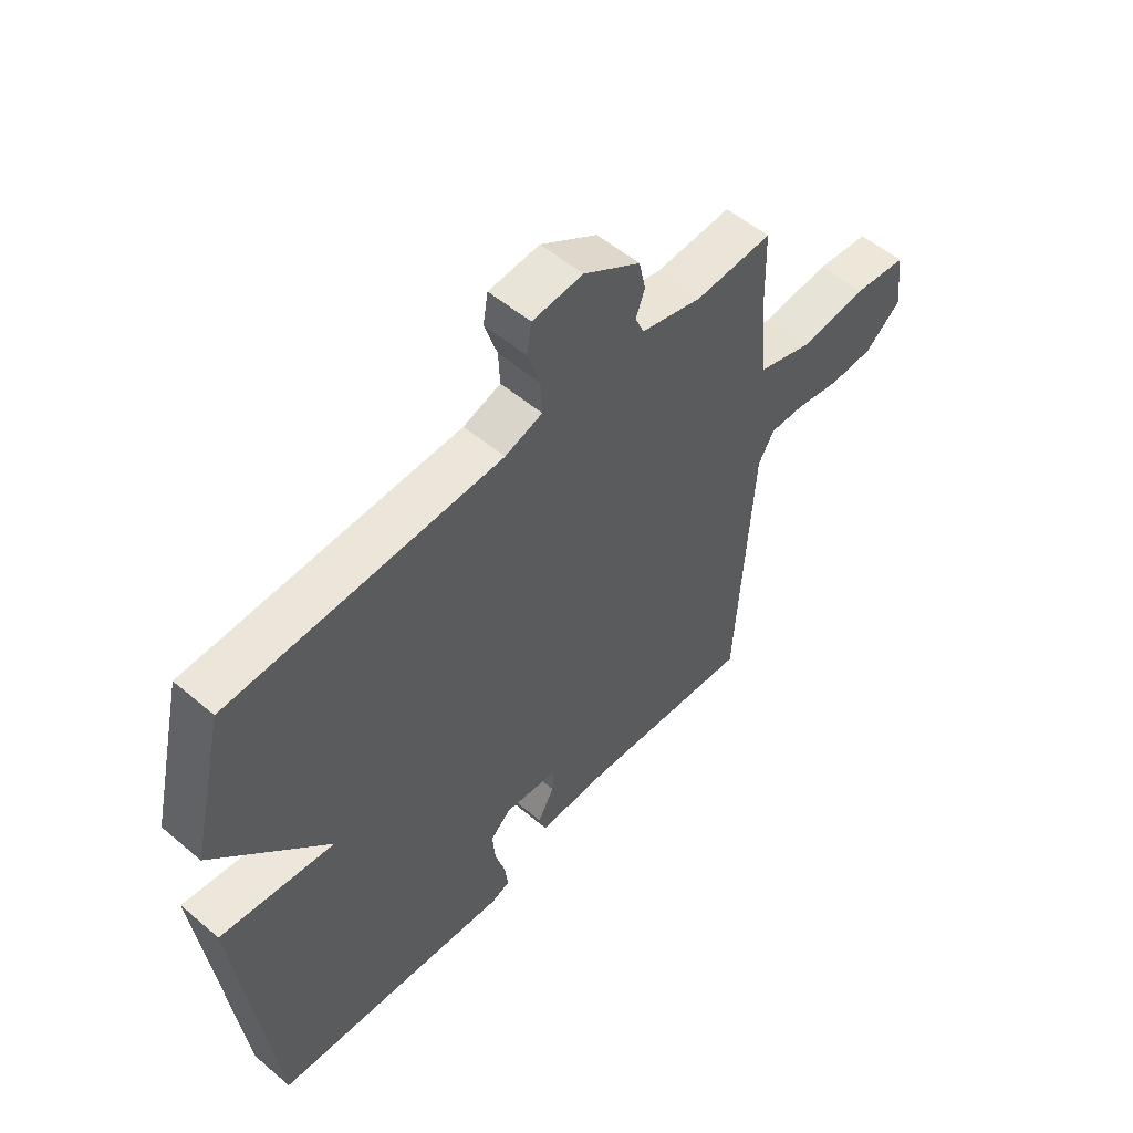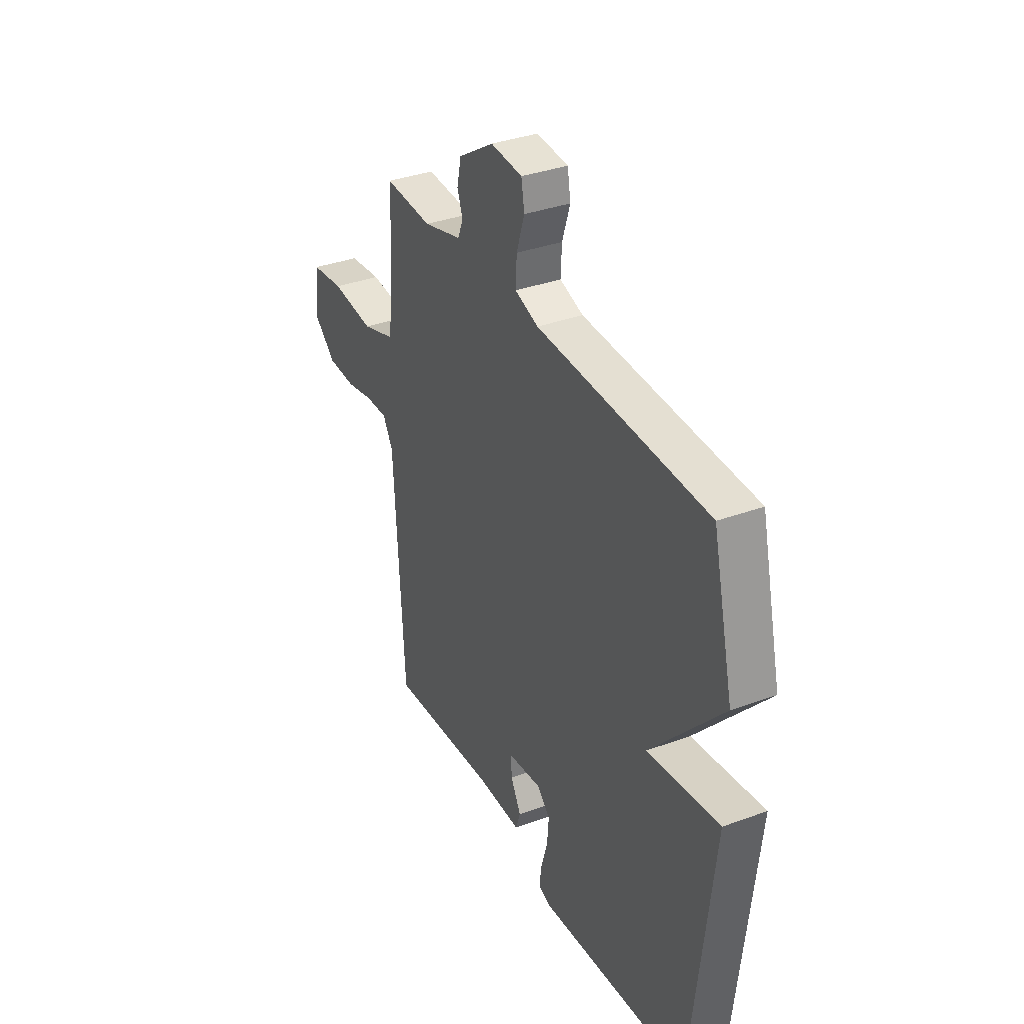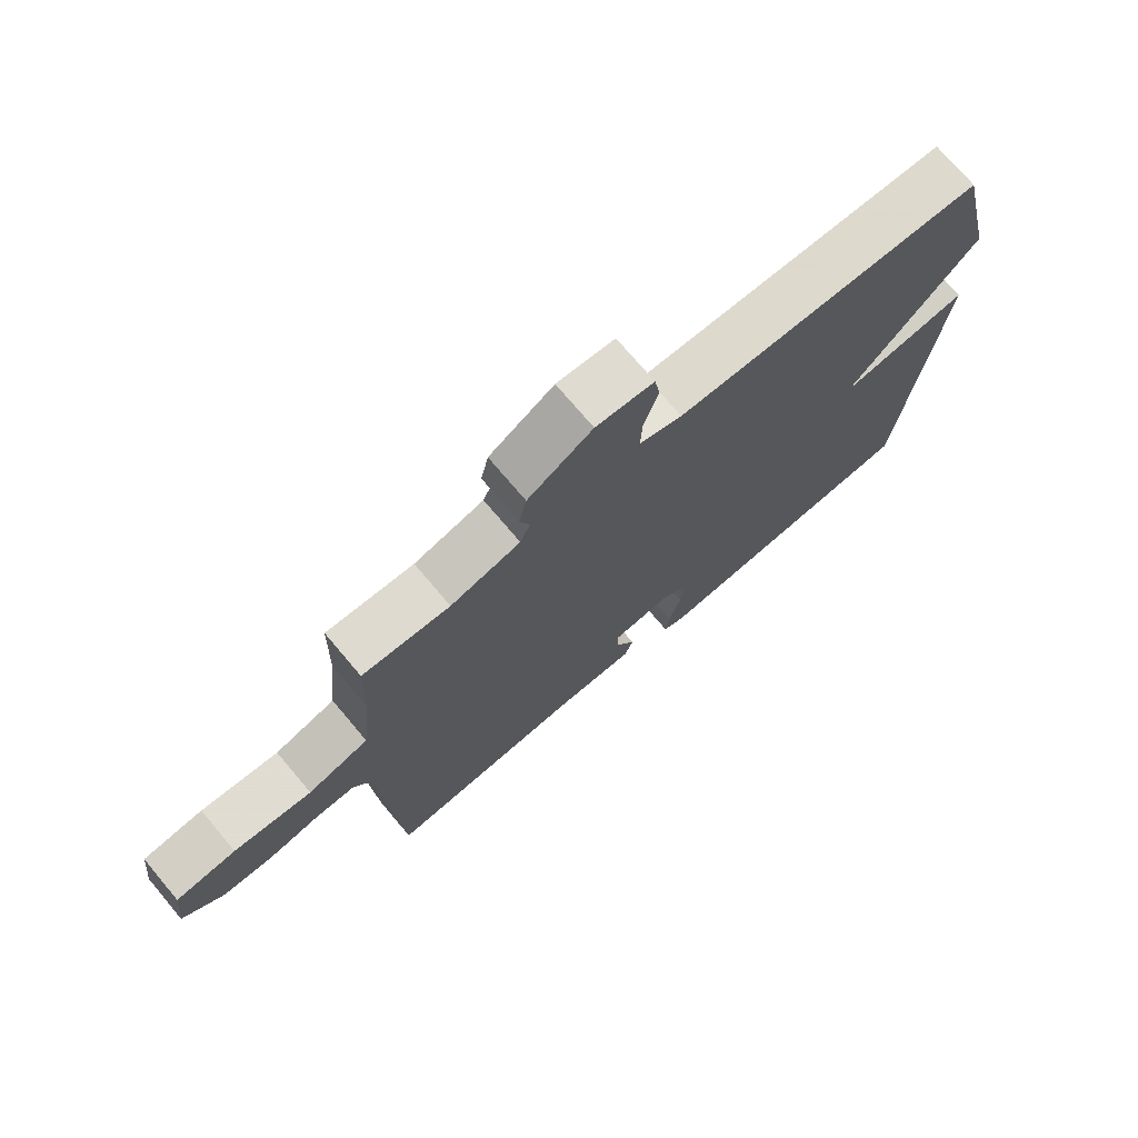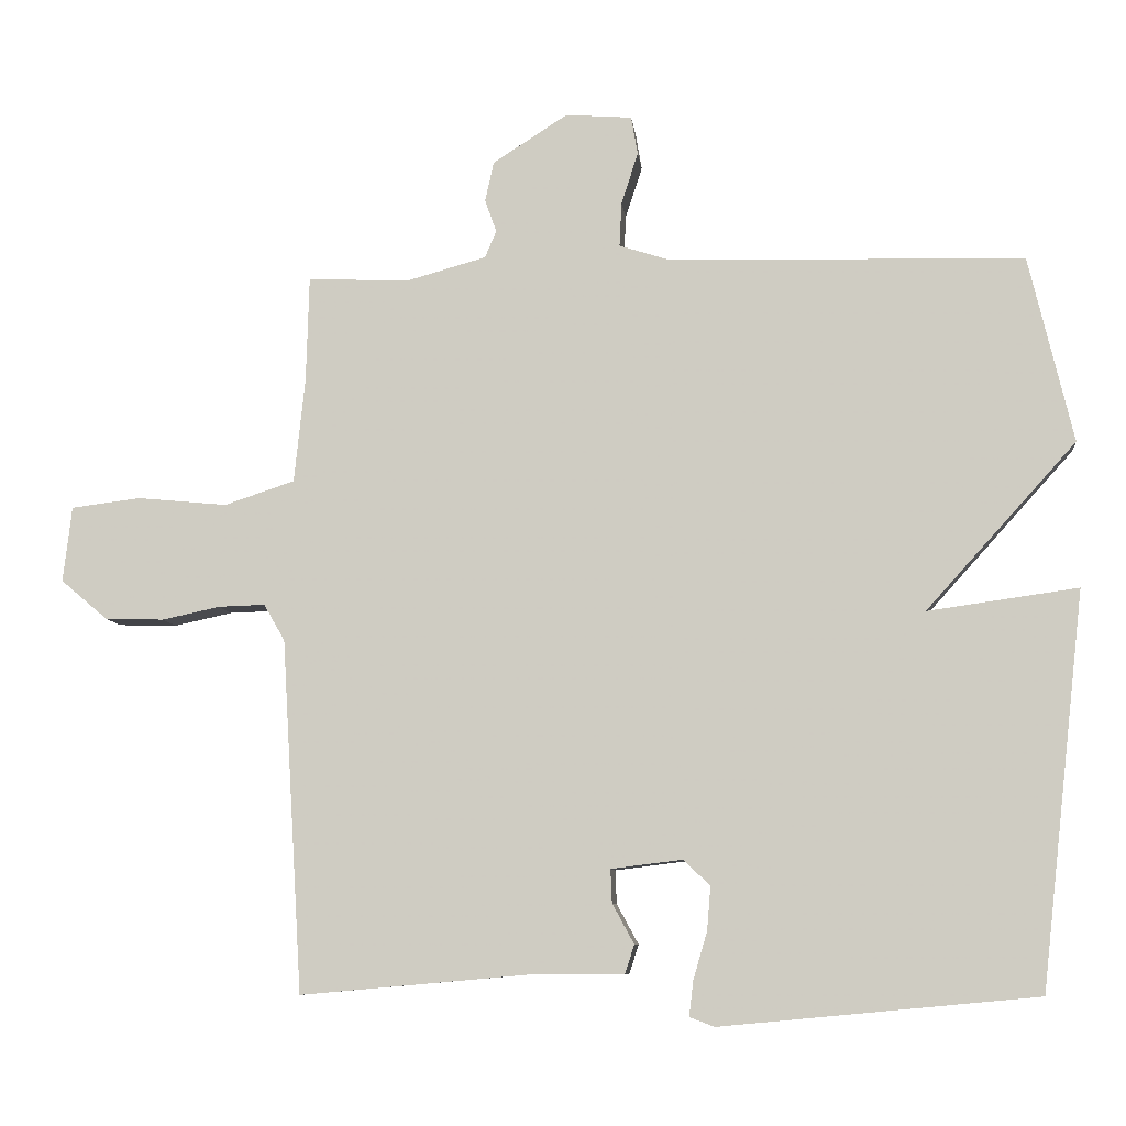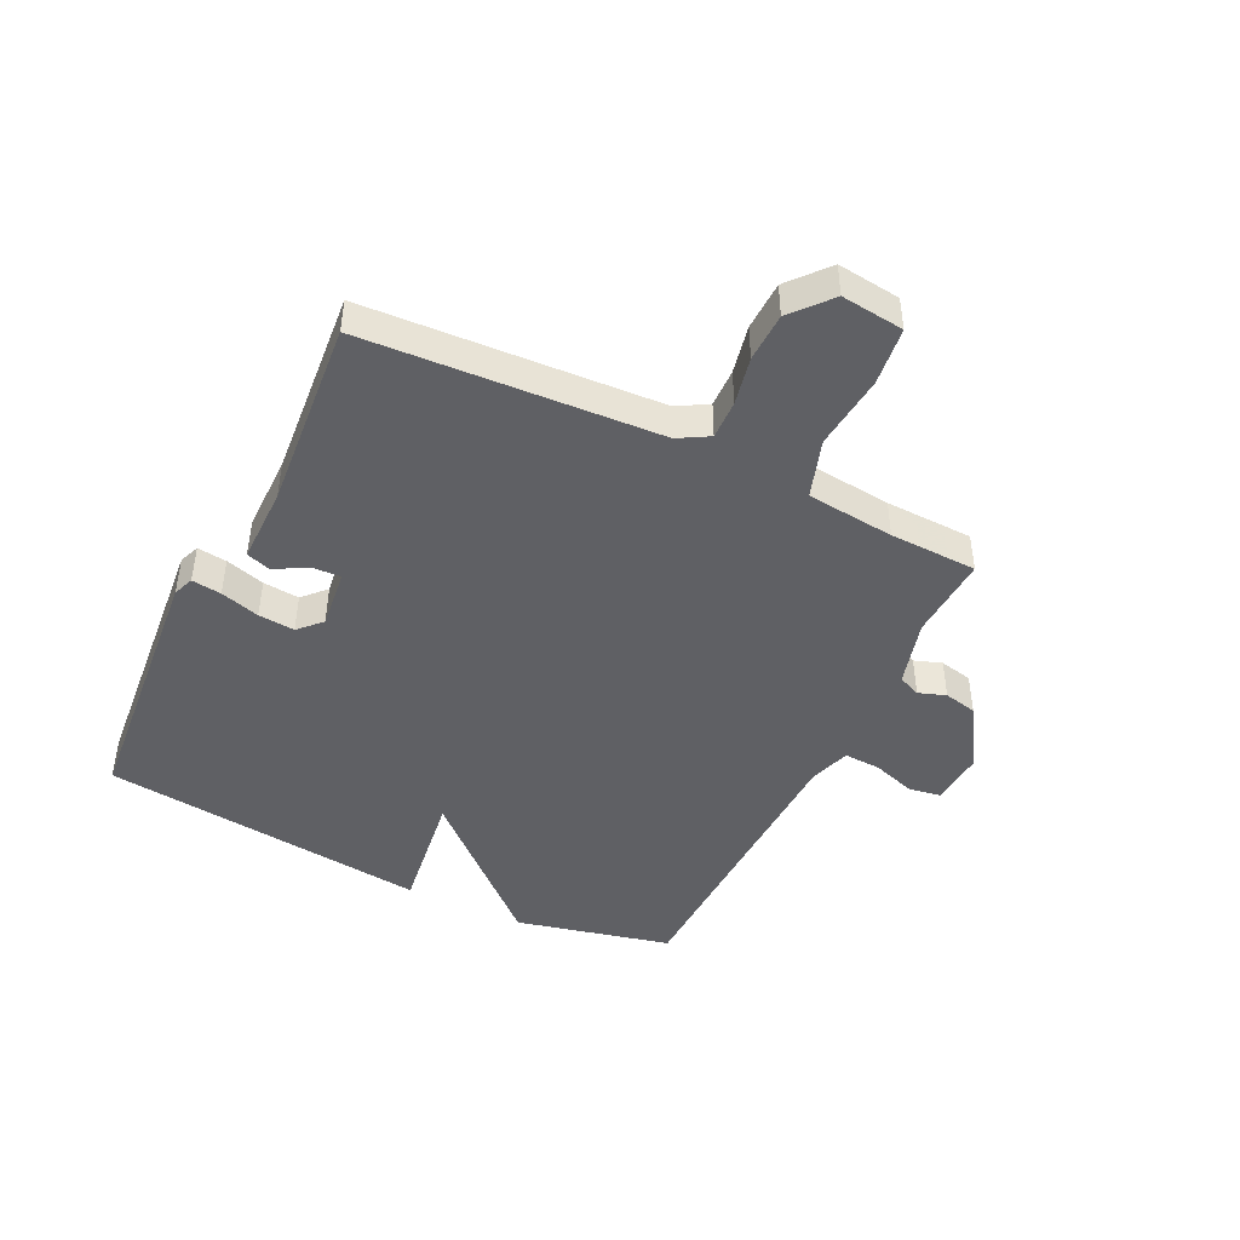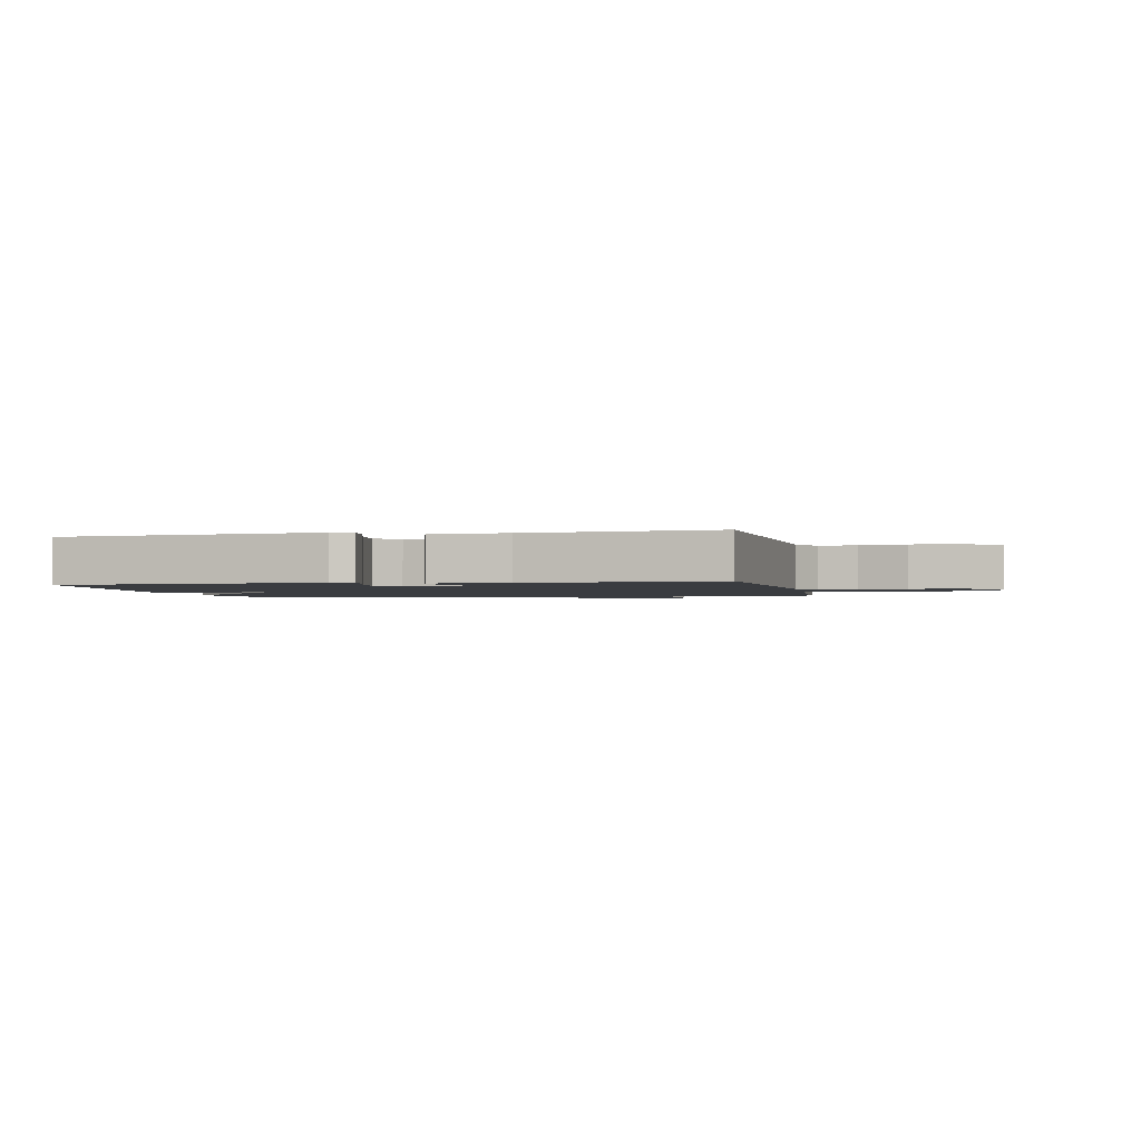
<metadata>
{"format":"obj","ext":"obj","renderer":"f3d","projection":"perspective","resolution":1024,"background":"white","views":[{"elev":54.3,"azim":131.9,"up":"+Z"},{"elev":35.3,"azim":64.0,"up":"+Z"},{"elev":73.3,"azim":-40.1,"up":"+Z"},{"elev":-8.3,"azim":6.4,"up":"+Z"},{"elev":-45.1,"azim":-116.1,"up":"+Y"},{"elev":-1.8,"azim":-167.8,"up":"+Y"}]}
</metadata>
<code>
v -0.5 0.07 -0.5
v -0.529 0.07 -0.014
v -0.558 0.07 0.036
v -0.622 0.07 0.034
v -0.702 0.07 0.017
v -0.783 0.07 0.019
v -0.848 0.07 0.074
v -0.836 0.07 0.178
v -0.74 0.07 0.19
v -0.616 0.07 0.178
v -0.519 0.07 0.21
v -0.504 0.07 0.355
v -0.5 0.07 0.5
v -0.361 0.07 0.493
v -0.25 0.07 0.524
v -0.234 0.07 0.561
v -0.25 0.07 0.606
v -0.238 0.07 0.661
v -0.135 0.07 0.727
v -0.043 0.07 0.72
v -0.034 0.07 0.667
v -0.057 0.07 0.596
v -0.06 0.07 0.535
v 0.008 0.07 0.513
v 0.5 0.07 0.5
v 0.561 0.07 0.243
v 0.354 0.07 0.014
v 0.561 0.07 0.043
v 0.5 0.07 -0.5
v 0.064 0.07 -0.541
v 0.03 0.07 -0.528
v 0.036 0.07 -0.479
v 0.055 0.07 -0.414
v 0.06 0.07 -0.354
v 0.023 0.07 -0.319
v -0.075 0.07 -0.331
v -0.073 0.07 -0.377
v -0.043 0.07 -0.432
v -0.056 0.07 -0.472
v -0.183 0.07 -0.472
v -0.5 0 -0.5
v -0.529 0 -0.014
v -0.558 0 0.036
v -0.622 0 0.034
v -0.702 0 0.017
v -0.783 0 0.019
v -0.848 0 0.074
v -0.836 0 0.178
v -0.74 0 0.19
v -0.616 0 0.178
v -0.519 0 0.21
v -0.504 0 0.355
v -0.5 0 0.5
v -0.361 0 0.493
v -0.25 0 0.524
v -0.234 0 0.561
v -0.25 0 0.606
v -0.238 0 0.661
v -0.135 0 0.727
v -0.043 0 0.72
v -0.034 0 0.667
v -0.057 0 0.596
v -0.06 0 0.535
v 0.008 0 0.513
v 0.5 0 0.5
v 0.561 0 0.243
v 0.354 0 0.014
v 0.561 0 0.043
v 0.5 0 -0.5
v 0.064 0 -0.541
v 0.03 0 -0.528
v 0.036 0 -0.479
v 0.055 0 -0.414
v 0.06 0 -0.354
v 0.023 0 -0.319
v -0.075 0 -0.331
v -0.073 0 -0.377
v -0.043 0 -0.432
v -0.056 0 -0.472
v -0.183 0 -0.472
f 37 38 39 40
f 40 1 2
f 37 40 2
f 36 37 2
f 35 36 2 3
f 31 32 33
f 30 31 33
f 29 30 33
f 28 29 33
f 27 28 33
f 27 33 34
f 24 25 26 27
f 27 34 35
f 24 27 35
f 23 24 35
f 20 21 22
f 19 20 22
f 18 19 22
f 17 18 22
f 16 17 22
f 15 16 22 23
f 23 35 3
f 15 23 3
f 14 15 3
f 8 9 10
f 7 8 10
f 6 7 10
f 5 6 10
f 4 5 10
f 4 10 11
f 3 4 11
f 14 3 11
f 12 13 14
f 11 12 14
f 80 79 78 77
f 42 41 80
f 42 80 77
f 42 77 76
f 43 42 76 75
f 73 72 71
f 73 71 70
f 73 70 69
f 73 69 68
f 73 68 67
f 74 73 67
f 67 66 65 64
f 75 74 67
f 75 67 64
f 75 64 63
f 62 61 60
f 62 60 59
f 62 59 58
f 62 58 57
f 62 57 56
f 63 62 56 55
f 43 75 63
f 43 63 55
f 43 55 54
f 50 49 48
f 50 48 47
f 50 47 46
f 50 46 45
f 50 45 44
f 51 50 44
f 51 44 43
f 51 43 54
f 54 53 52
f 54 52 51
f 1 41 42 2
f 2 42 43 3
f 3 43 44 4
f 4 44 45 5
f 5 45 46 6
f 6 46 47 7
f 7 47 48 8
f 8 48 49 9
f 9 49 50 10
f 10 50 51 11
f 11 51 52 12
f 12 52 53 13
f 13 53 54 14
f 14 54 55 15
f 15 55 56 16
f 16 56 57 17
f 17 57 58 18
f 18 58 59 19
f 19 59 60 20
f 20 60 61 21
f 21 61 62 22
f 22 62 63 23
f 23 63 64 24
f 24 64 65 25
f 25 65 66 26
f 26 66 67 27
f 27 67 68 28
f 28 68 69 29
f 29 69 70 30
f 30 70 71 31
f 31 71 72 32
f 32 72 73 33
f 33 73 74 34
f 34 74 75 35
f 35 75 76 36
f 36 76 77 37
f 37 77 78 38
f 38 78 79 39
f 39 79 80 40
f 40 80 41 1

</code>
